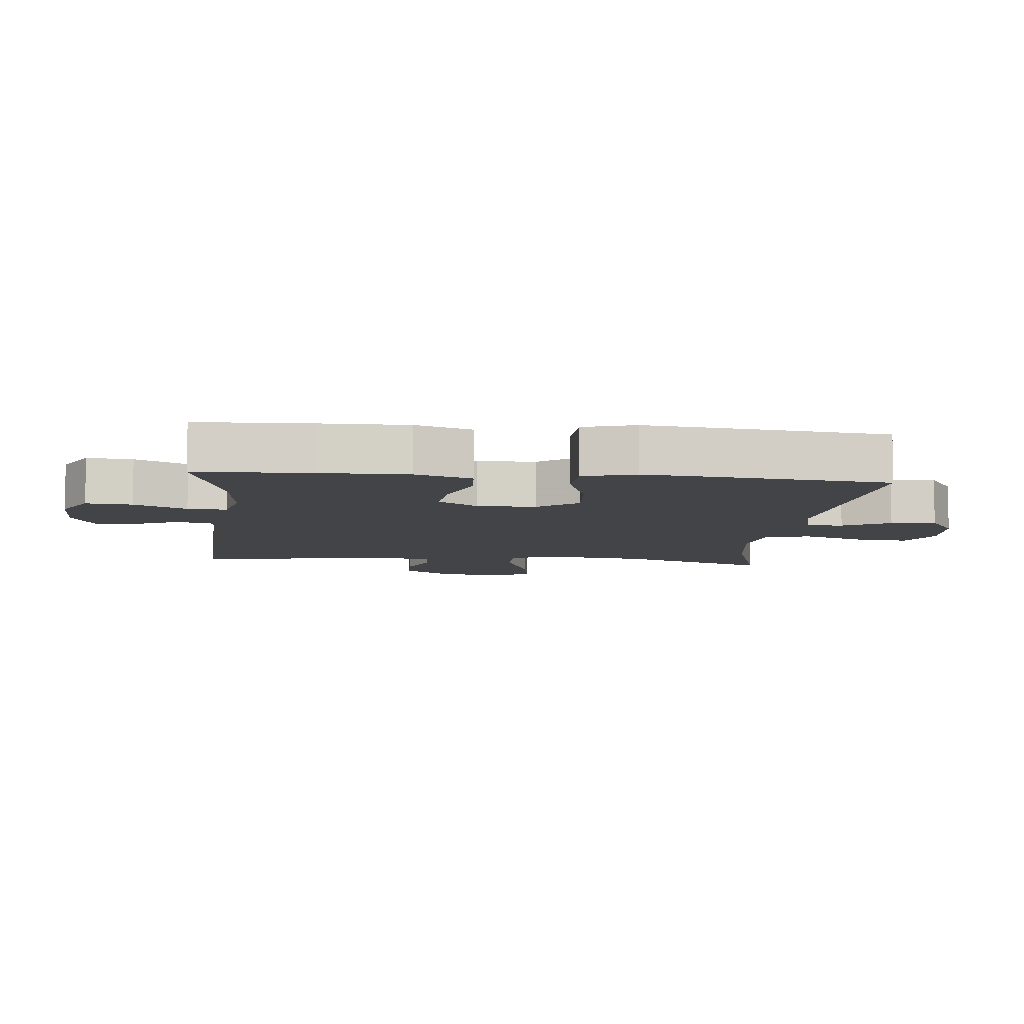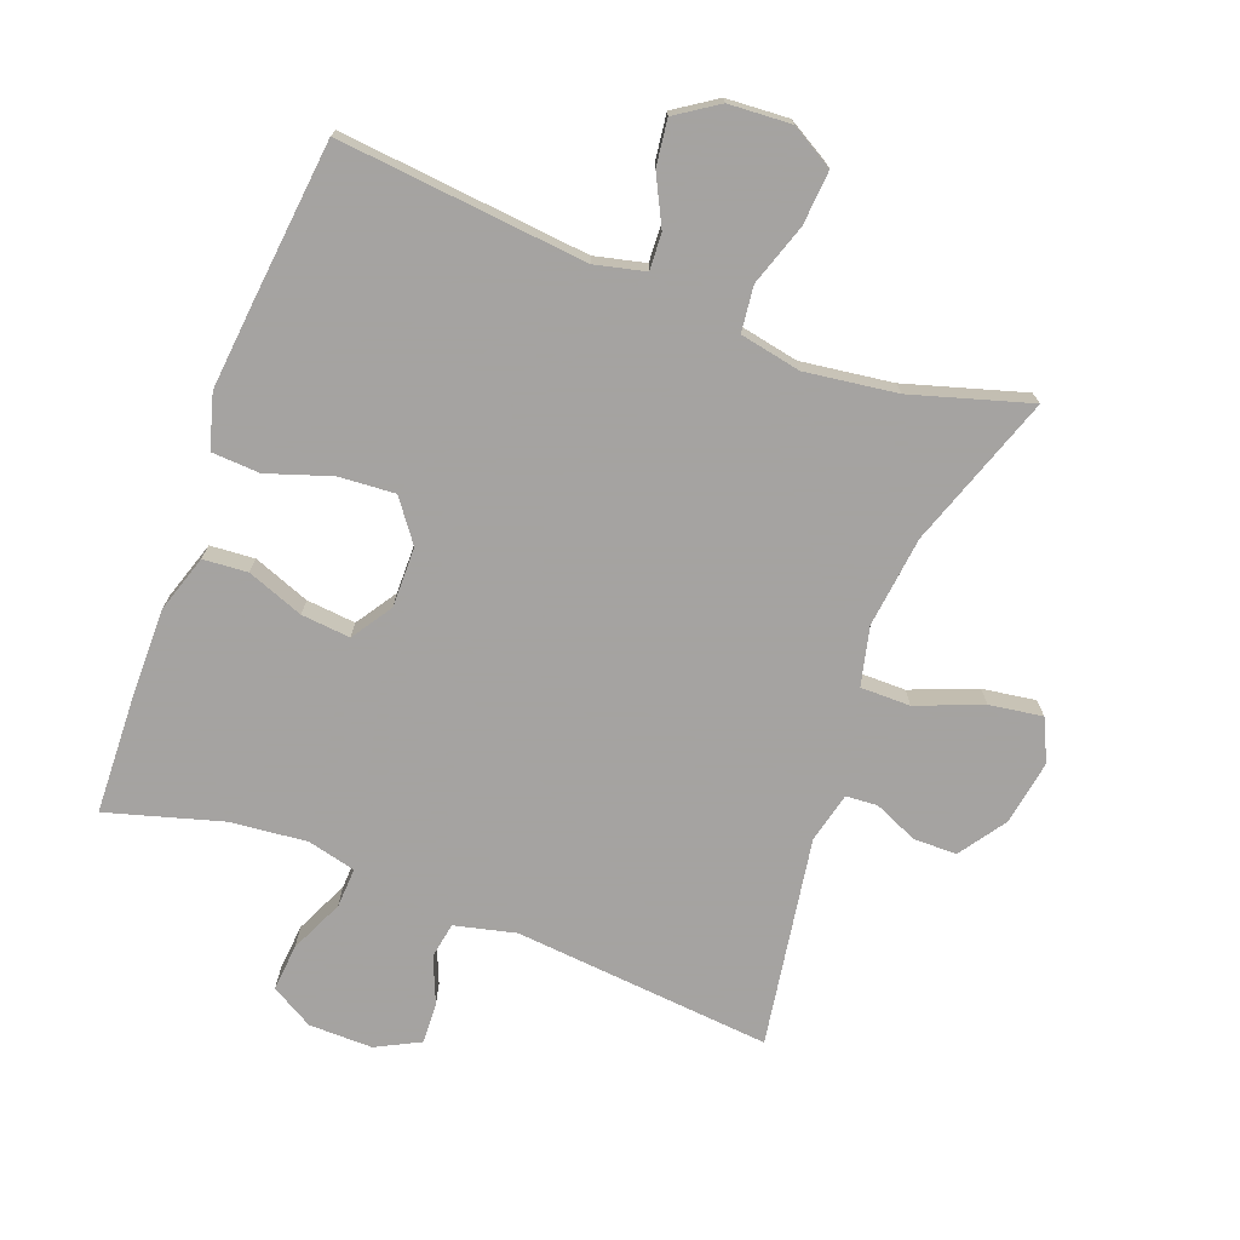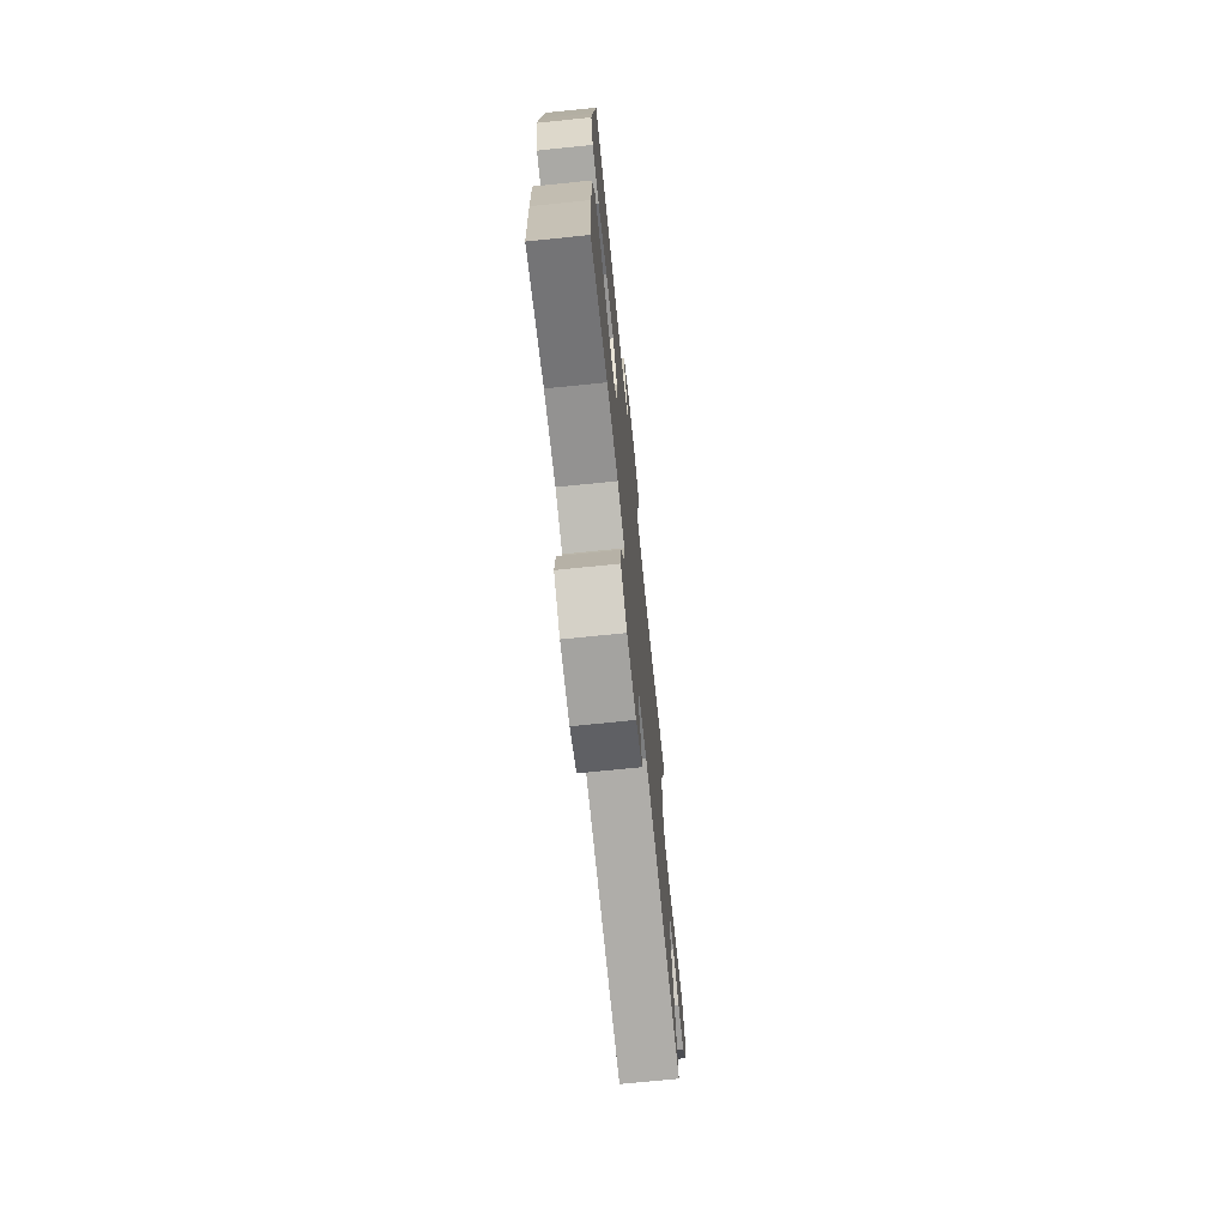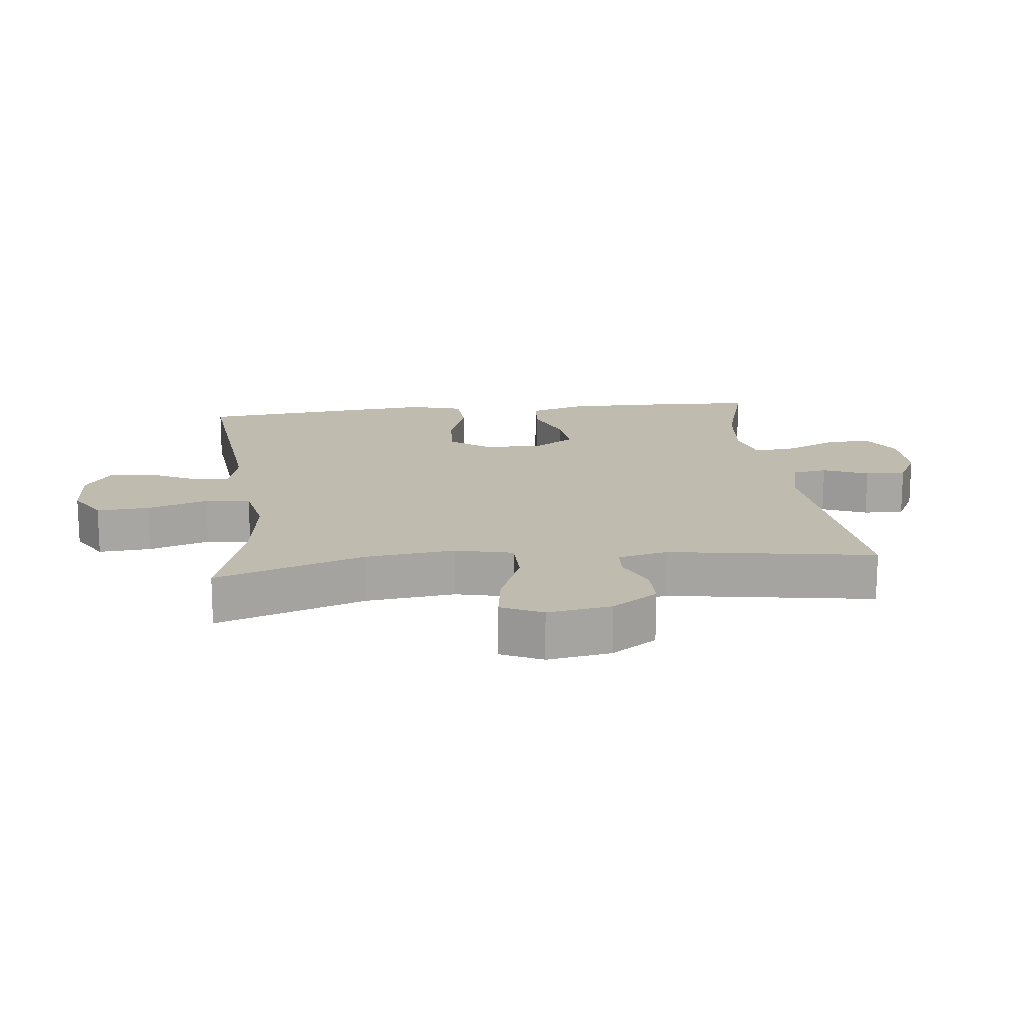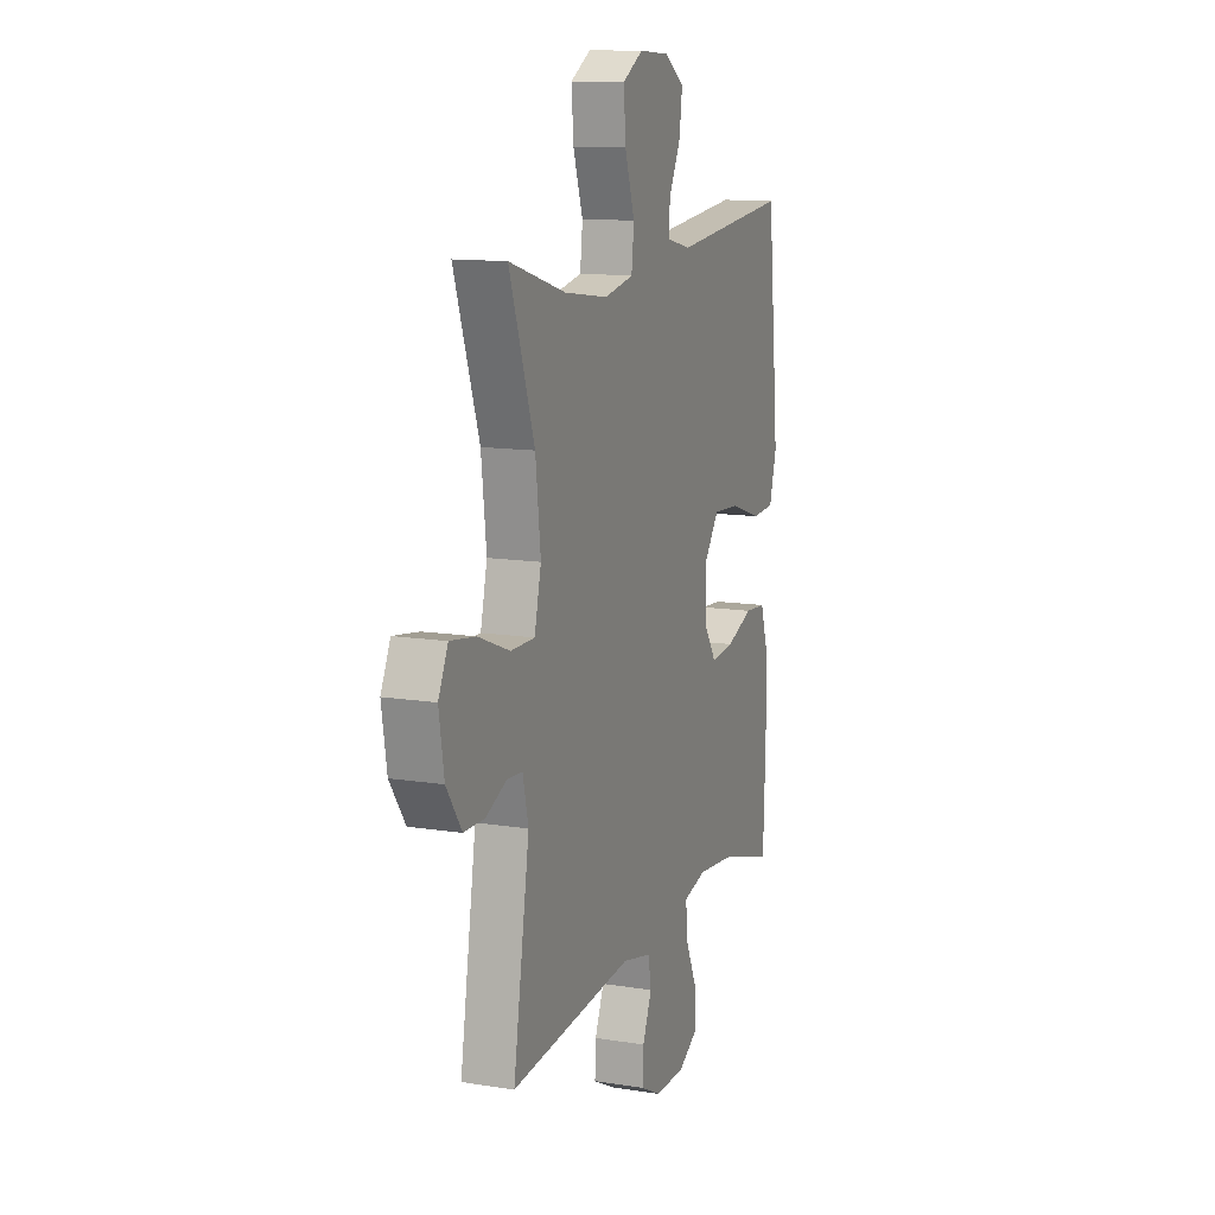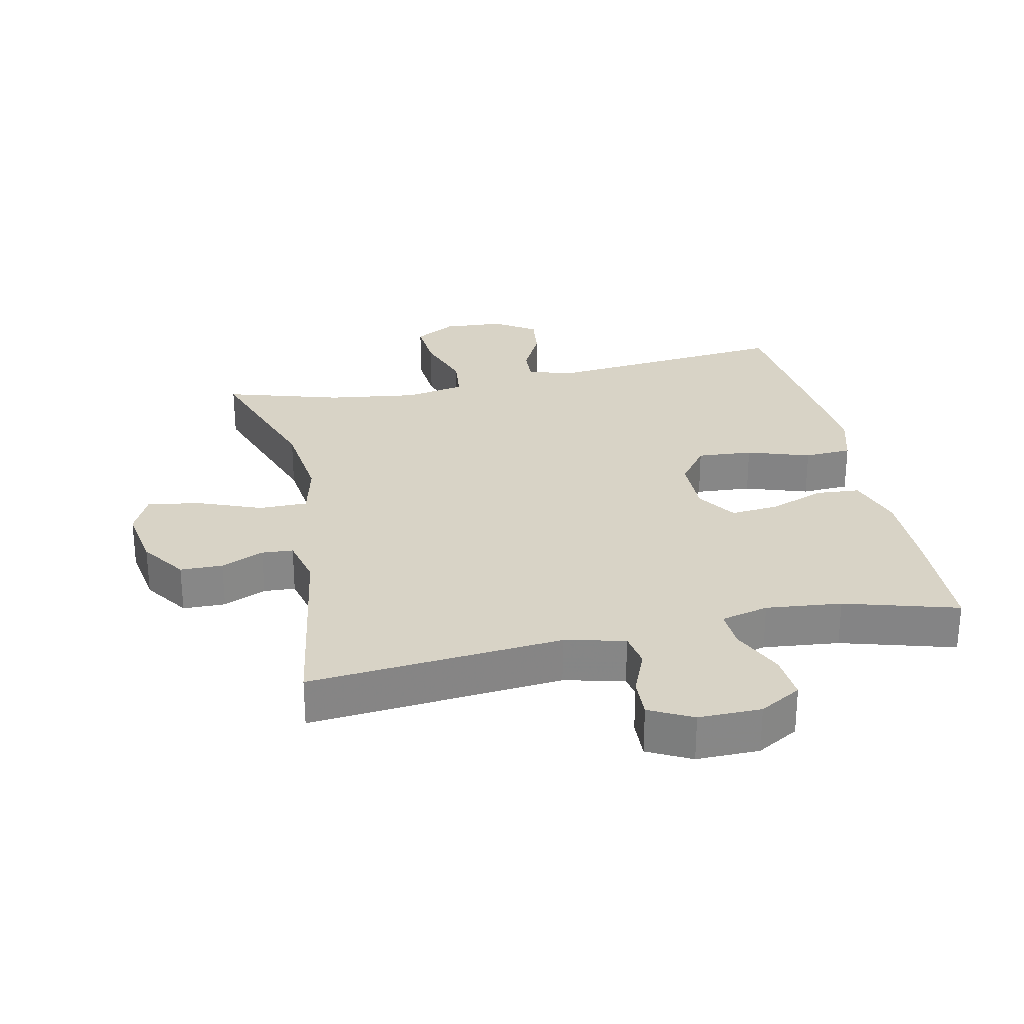
<metadata>
{"format":"obj","ext":"obj","renderer":"f3d","projection":"perspective","resolution":1024,"background":"white","views":[{"elev":-8.2,"azim":-95.6,"up":"+Y"},{"elev":-73.1,"azim":-20.7,"up":"+Y"},{"elev":-72.2,"azim":-84.2,"up":"+Z"},{"elev":16.2,"azim":83.5,"up":"+Y"},{"elev":12.4,"azim":110.6,"up":"+Z"},{"elev":27.9,"azim":167.9,"up":"+Y"}]}
</metadata>
<code>
v -0.5 0.07 0.5
v -0.127 0.07 0.463
v -0.051 0.07 0.481
v -0.054 0.07 0.536
v -0.091 0.07 0.609
v -0.1 0.07 0.678
v -0.037 0.07 0.72
v 0.057 0.07 0.726
v 0.121 0.07 0.689
v 0.115 0.07 0.608
v 0.084 0.07 0.515
v 0.092 0.07 0.446
v 0.184 0.07 0.428
v 0.322 0.07 0.447
v 0.5 0.07 0.5
v 0.421 0.07 0.271
v 0.405 0.07 0.134
v 0.426 0.07 0.046
v 0.501 0.07 0.046
v 0.6 0.07 0.085
v 0.68 0.07 0.097
v 0.71 0.07 0.034
v 0.694 0.07 -0.064
v 0.646 0.07 -0.134
v 0.581 0.07 -0.135
v 0.515 0.07 -0.106
v 0.467 0.07 -0.109
v 0.449 0.07 -0.185
v 0.5 0.07 -0.5
v 0.111 0.07 -0.465
v 0.019 0.07 -0.487
v 0.01 0.07 -0.541
v 0.039 0.07 -0.61
v 0.042 0.07 -0.672
v -0.024 0.07 -0.706
v -0.12 0.07 -0.705
v -0.184 0.07 -0.668
v -0.178 0.07 -0.597
v -0.141 0.07 -0.516
v -0.138 0.07 -0.456
v -0.211 0.07 -0.438
v -0.327 0.07 -0.45
v -0.5 0.07 -0.5
v -0.507 0.07 -0.319
v -0.508 0.07 -0.187
v -0.48 0.07 -0.1
v -0.413 0.07 -0.095
v -0.328 0.07 -0.127
v -0.254 0.07 -0.134
v -0.214 0.07 -0.073
v -0.215 0.07 0.018
v -0.261 0.07 0.08
v -0.346 0.07 0.074
v -0.442 0.07 0.042
v -0.515 0.07 0.046
v -0.538 0.07 0.127
v -0.526 0.07 0.252
v -0.5 0 0.5
v -0.127 0 0.463
v -0.051 0 0.481
v -0.054 0 0.536
v -0.091 0 0.609
v -0.1 0 0.678
v -0.037 0 0.72
v 0.057 0 0.726
v 0.121 0 0.689
v 0.115 0 0.608
v 0.084 0 0.515
v 0.092 0 0.446
v 0.184 0 0.428
v 0.322 0 0.447
v 0.5 0 0.5
v 0.421 0 0.271
v 0.405 0 0.134
v 0.426 0 0.046
v 0.501 0 0.046
v 0.6 0 0.085
v 0.68 0 0.097
v 0.71 0 0.034
v 0.694 0 -0.064
v 0.646 0 -0.134
v 0.581 0 -0.135
v 0.515 0 -0.106
v 0.467 0 -0.109
v 0.449 0 -0.185
v 0.5 0 -0.5
v 0.111 0 -0.465
v 0.019 0 -0.487
v 0.01 0 -0.541
v 0.039 0 -0.61
v 0.042 0 -0.672
v -0.024 0 -0.706
v -0.12 0 -0.705
v -0.184 0 -0.668
v -0.178 0 -0.597
v -0.141 0 -0.516
v -0.138 0 -0.456
v -0.211 0 -0.438
v -0.327 0 -0.45
v -0.5 0 -0.5
v -0.507 0 -0.319
v -0.508 0 -0.187
v -0.48 0 -0.1
v -0.413 0 -0.095
v -0.328 0 -0.127
v -0.254 0 -0.134
v -0.214 0 -0.073
v -0.215 0 0.018
v -0.261 0 0.08
v -0.346 0 0.074
v -0.442 0 0.042
v -0.515 0 0.046
v -0.538 0 0.127
v -0.526 0 0.252
f 56 57 1 2
f 53 54 55 56
f 52 53 56 2
f 51 52 2 3
f 50 51 3
f 45 46 47 48
f 45 48 49
f 42 43 44 45
f 41 42 45 49
f 40 41 49 50
f 36 37 38 39
f 36 39 40
f 35 36 40
f 32 33 34 35
f 31 32 35 40
f 30 31 40 50
f 28 29 30 50
f 23 24 25 26
f 23 26 27
f 22 23 27
f 19 20 21 22
f 18 19 22 27
f 14 15 16
f 13 14 16 17
f 12 13 17 18
f 8 9 10 11
f 8 11 12
f 7 8 12
f 4 5 6 7
f 3 4 7 12
f 18 27 28 50
f 3 12 18 50
f 59 58 114 113
f 113 112 111 110
f 59 113 110 109
f 60 59 109 108
f 60 108 107
f 105 104 103 102
f 106 105 102
f 102 101 100 99
f 106 102 99 98
f 107 106 98 97
f 96 95 94 93
f 97 96 93
f 97 93 92
f 92 91 90 89
f 97 92 89 88
f 107 97 88 87
f 107 87 86 85
f 83 82 81 80
f 84 83 80
f 84 80 79
f 79 78 77 76
f 84 79 76 75
f 73 72 71
f 74 73 71 70
f 75 74 70 69
f 68 67 66 65
f 69 68 65
f 69 65 64
f 64 63 62 61
f 69 64 61 60
f 107 85 84 75
f 107 75 69 60
f 1 58 59 2
f 2 59 60 3
f 3 60 61 4
f 4 61 62 5
f 5 62 63 6
f 6 63 64 7
f 7 64 65 8
f 8 65 66 9
f 9 66 67 10
f 10 67 68 11
f 11 68 69 12
f 12 69 70 13
f 13 70 71 14
f 14 71 72 15
f 15 72 73 16
f 16 73 74 17
f 17 74 75 18
f 18 75 76 19
f 19 76 77 20
f 20 77 78 21
f 21 78 79 22
f 22 79 80 23
f 23 80 81 24
f 24 81 82 25
f 25 82 83 26
f 26 83 84 27
f 27 84 85 28
f 28 85 86 29
f 29 86 87 30
f 30 87 88 31
f 31 88 89 32
f 32 89 90 33
f 33 90 91 34
f 34 91 92 35
f 35 92 93 36
f 36 93 94 37
f 37 94 95 38
f 38 95 96 39
f 39 96 97 40
f 40 97 98 41
f 41 98 99 42
f 42 99 100 43
f 43 100 101 44
f 44 101 102 45
f 45 102 103 46
f 46 103 104 47
f 47 104 105 48
f 48 105 106 49
f 49 106 107 50
f 50 107 108 51
f 51 108 109 52
f 52 109 110 53
f 53 110 111 54
f 54 111 112 55
f 55 112 113 56
f 56 113 114 57
f 57 114 58 1

</code>
